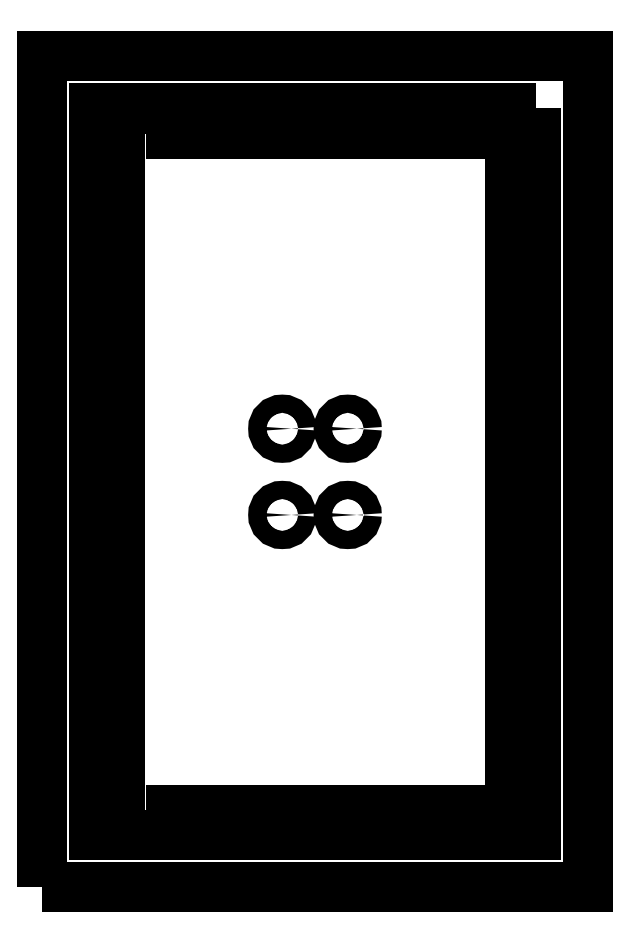
<metadata>
{"format":"dxf","ext":"dxf","renderer":"ezdxf+matplotlib","layout":"modelspace","background":"white","min_lineweight":24,"dpi":150}
</metadata>
<code>
0
SECTION
2
ENTITIES
0
LINE
8
0
10
-47.7
20
82.7
30
0
11
-42.7
21
82.7
31
0
0
LINE
8
0
10
-42.7
20
82.7
30
0
11
-42.7
21
-57.3
31
0
0
LINE
8
0
10
-42.7
20
-57.3
30
0
11
-47.7
21
-57.3
31
0
0
LINE
8
0
10
-47.7
20
-57.3
30
0
11
-47.7
21
82.7
31
0
0
LWPOLYLINE
8
0
90
4
70
1
43
0
10
37.3
20
82.7
10
32.3
20
82.7
10
32.3
20
-57.3
10
37.3
20
-57.3
0
LWPOLYLINE
8
0
90
4
70
1
43
0
10
-57.7
20
-67.3
10
47.3
20
-67.3
10
47.3
20
92.7
10
-57.7
20
92.7
0
LWPOLYLINE
8
0
90
4
70
1
43
0
10
-37.7
20
77.7
10
27.3
20
77.7
10
27.3
20
82.7
10
-37.7
20
82.7
0
LINE
8
0
10
-42.7
20
77.7
30
0
11
-42.7
21
82.7
31
0
0
LWPOLYLINE
8
0
90
4
70
1
43
0
10
-37.7
20
-52.3
10
27.3
20
-52.3
10
27.3
20
-57.3
10
-37.7
20
-57.3
0
LINE
8
0
10
-42.7
20
-52.3
30
0
11
-42.7
21
-57.3
31
0
0
CIRCLE
8
0
10
-11.5
20
21
30
0
40
1.75
0
CIRCLE
8
0
10
1.1
20
21
30
0
40
1.75
0
CIRCLE
8
0
10
-11.5
20
4.4
30
0
40
1.75
0
CIRCLE
8
0
10
1.1
20
4.4
30
0
40
1.75
0
ENDSEC
0
EOF

</code>
